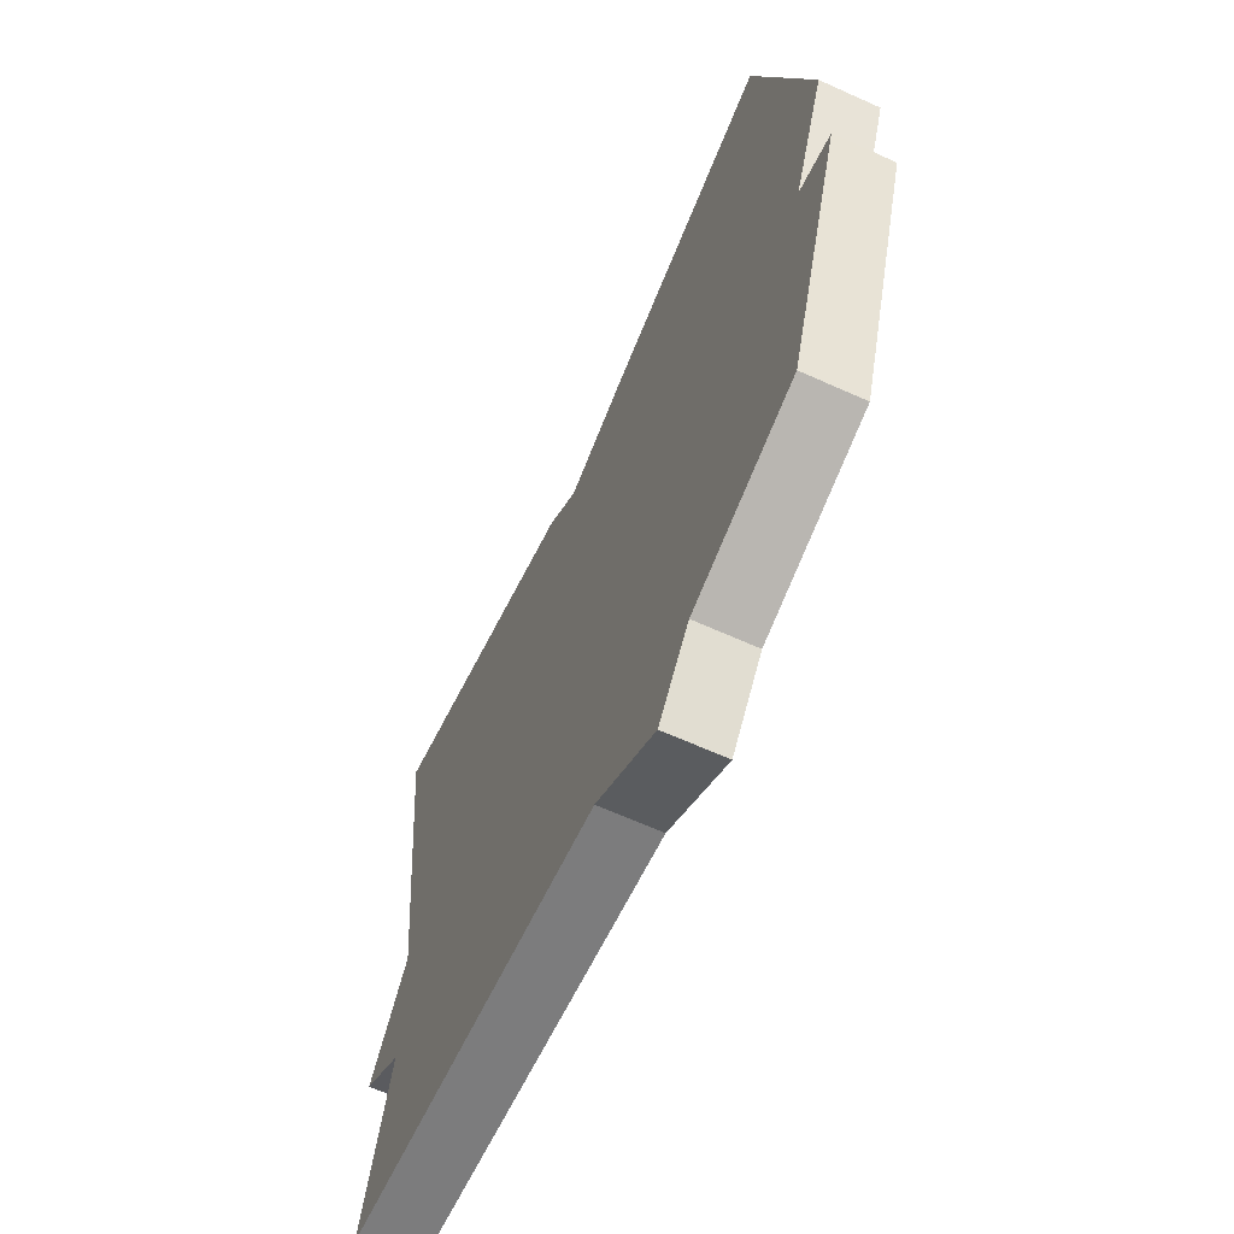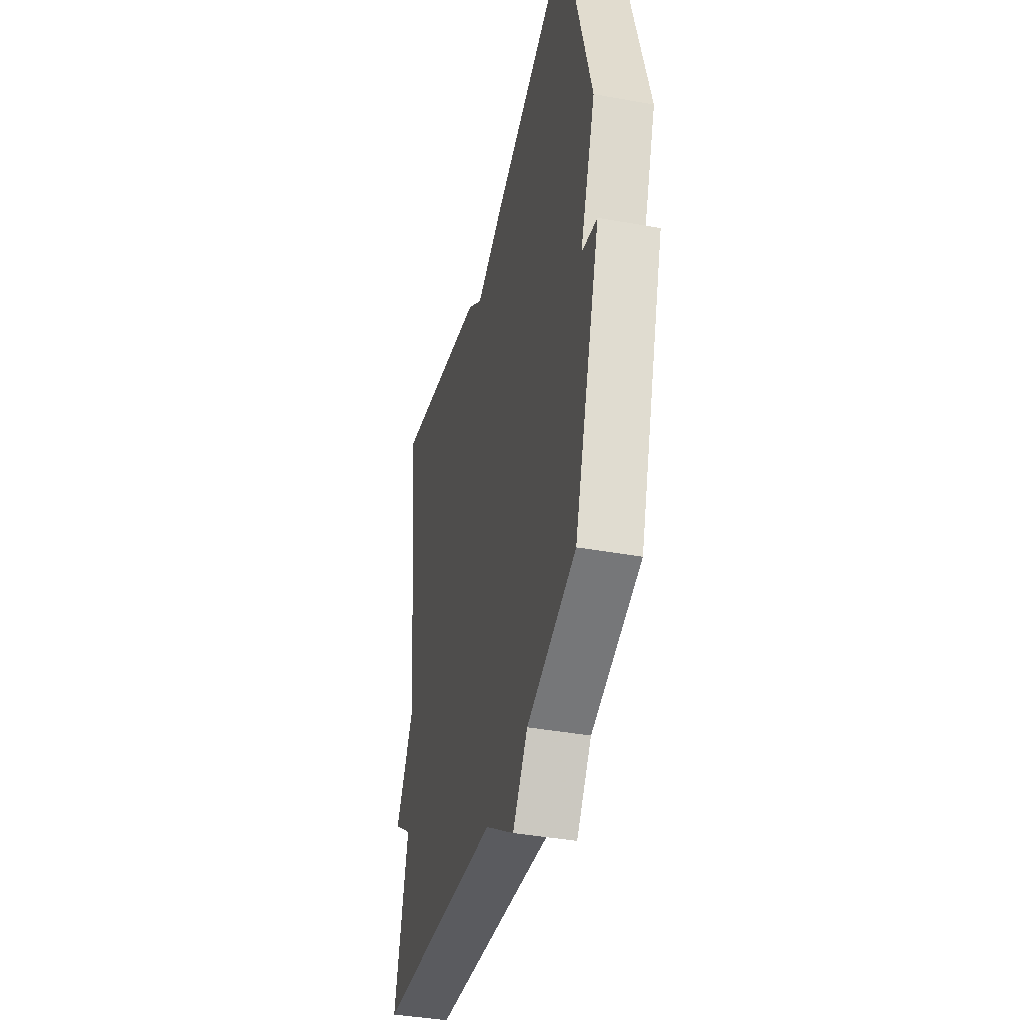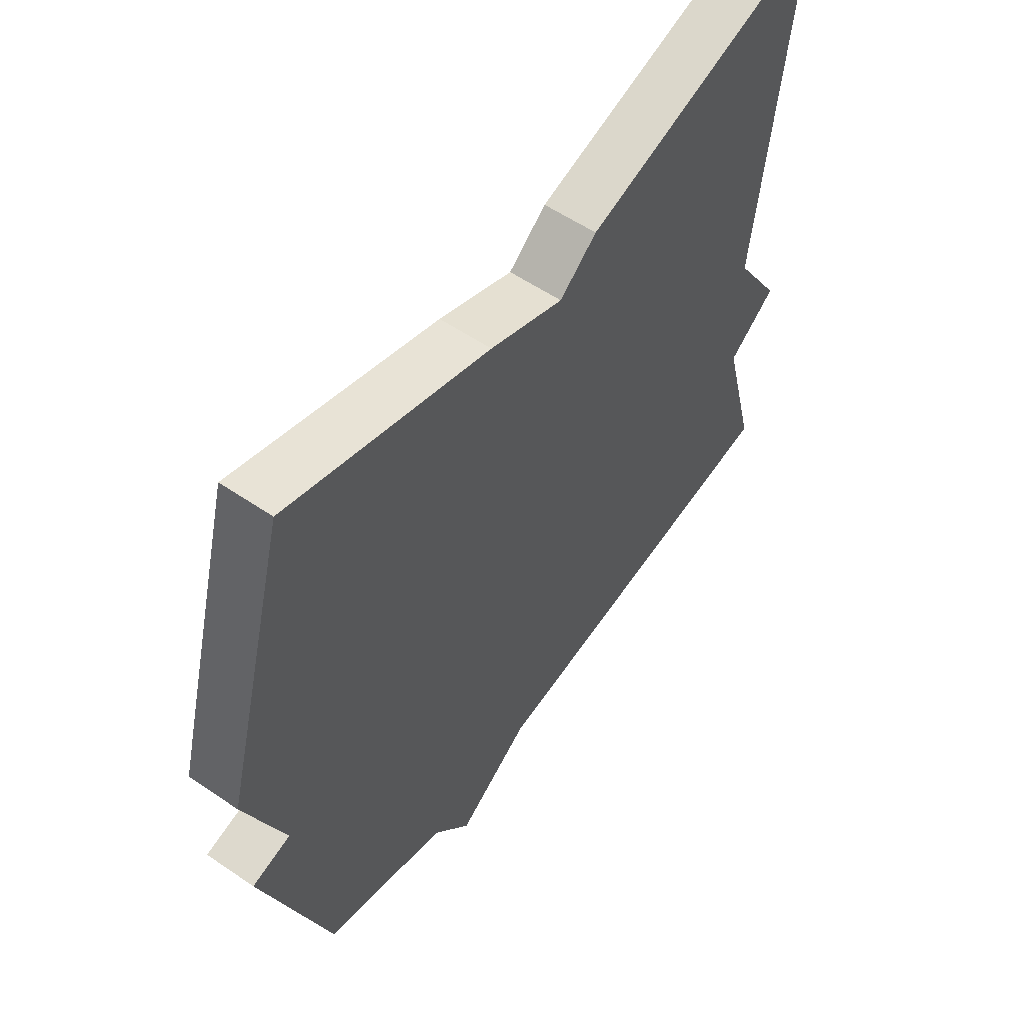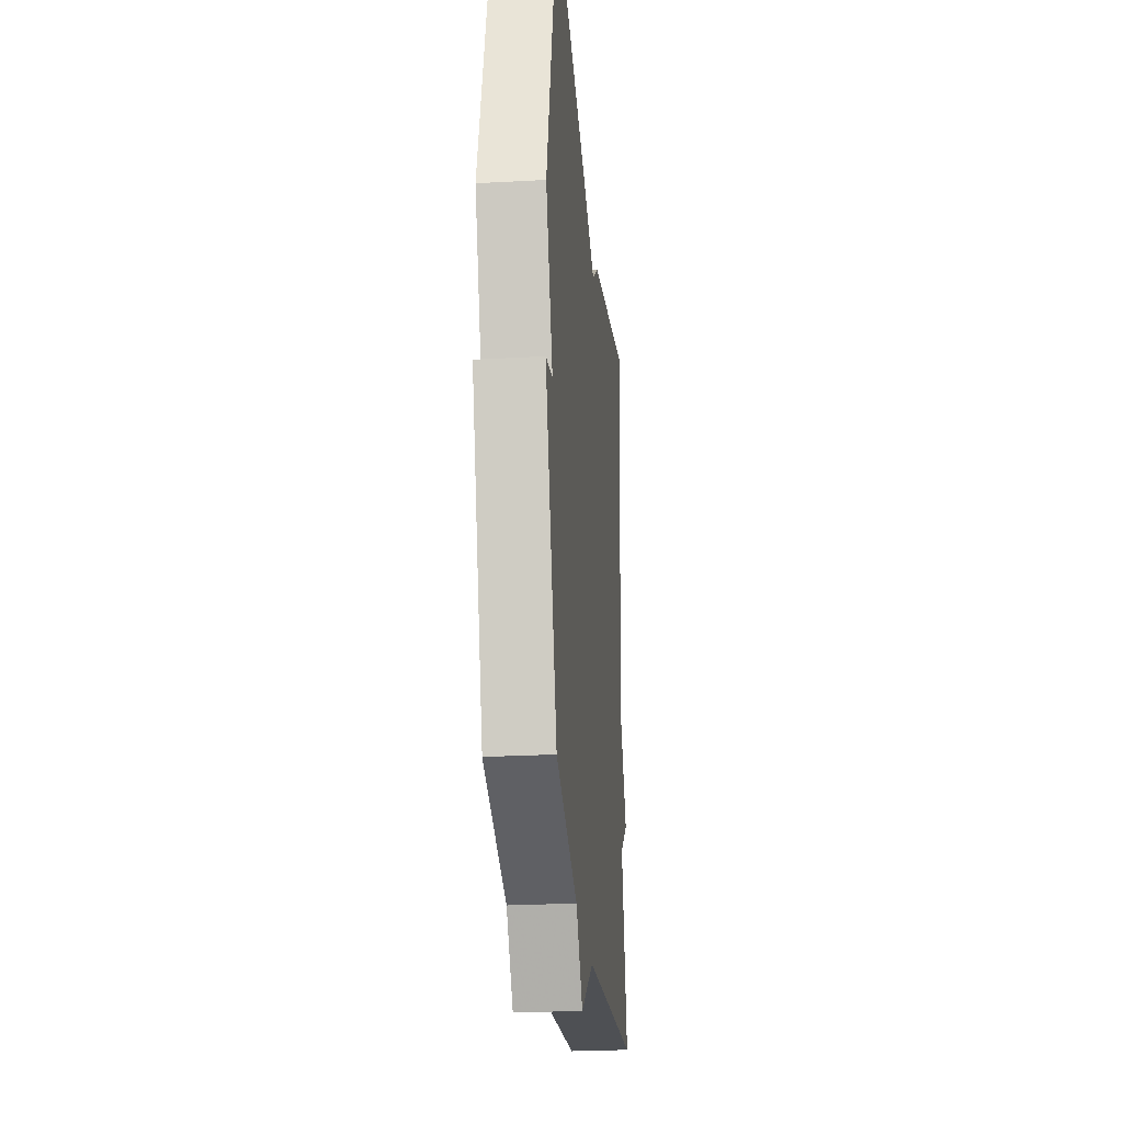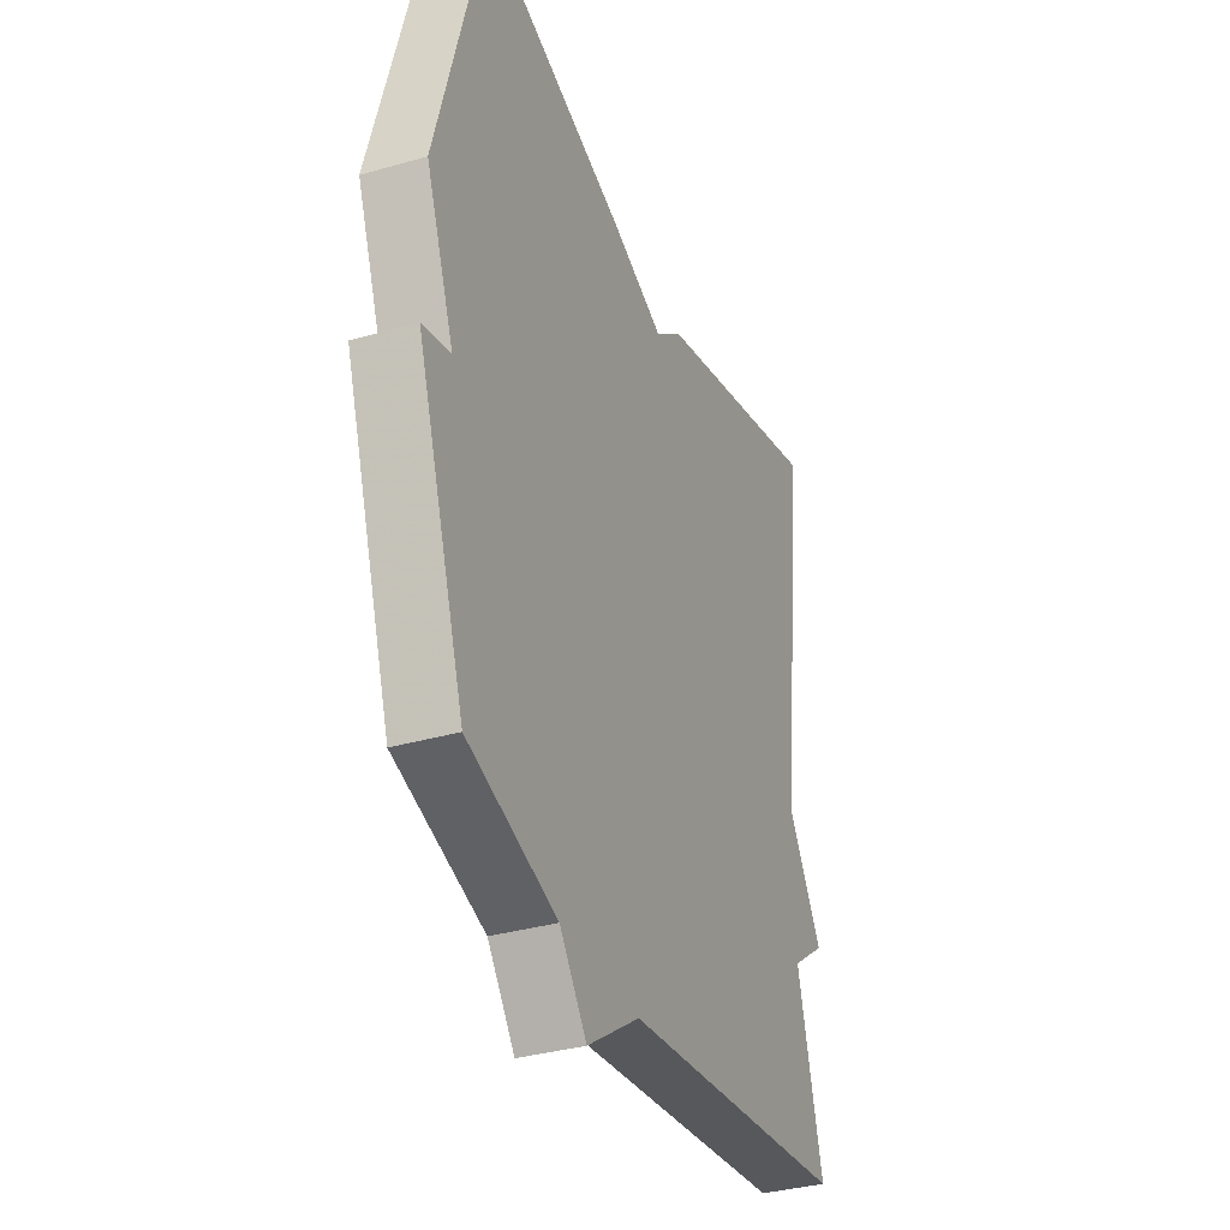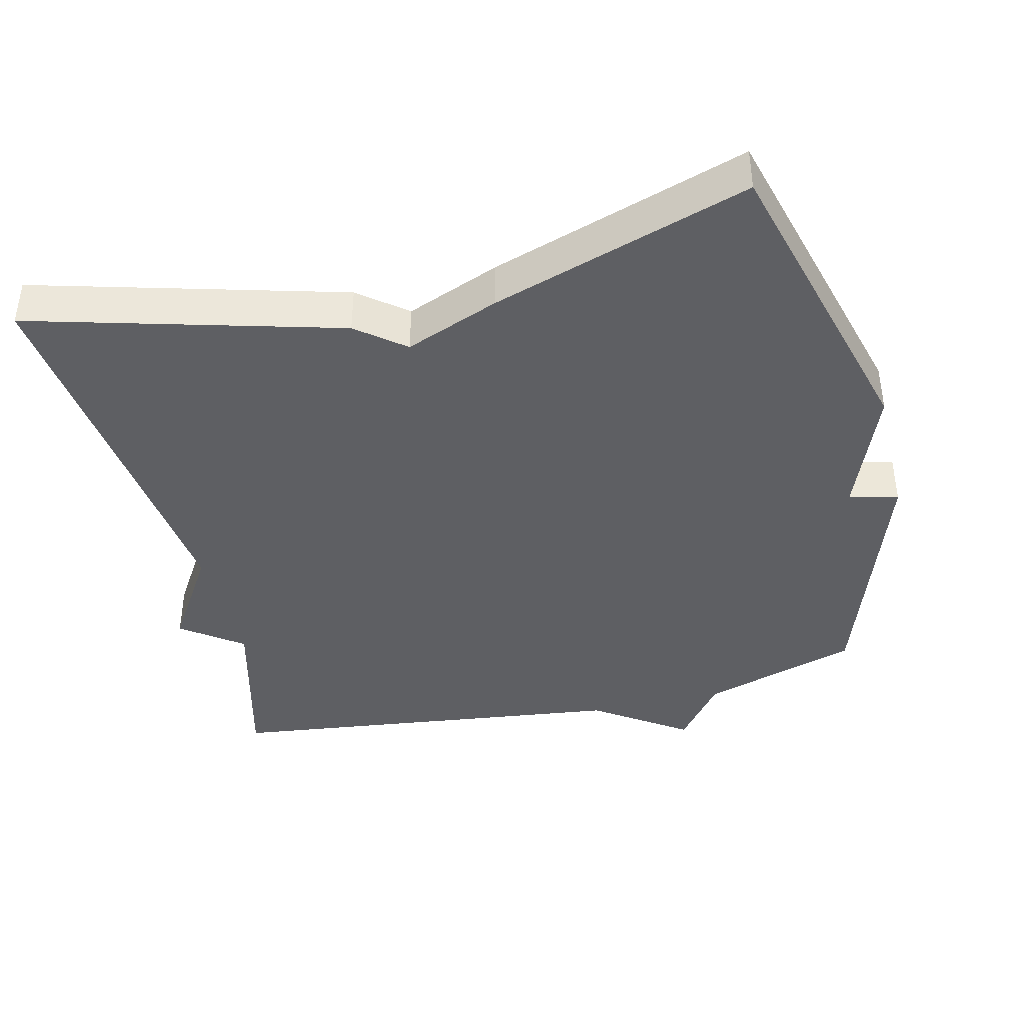
<metadata>
{"format":"obj","ext":"obj","renderer":"f3d","projection":"perspective","resolution":1024,"background":"white","views":[{"elev":-65.4,"azim":65.6,"up":"+Z"},{"elev":-39.8,"azim":77.3,"up":"+Z"},{"elev":56.6,"azim":125.5,"up":"+Z"},{"elev":-25.9,"azim":95.0,"up":"+Z"},{"elev":-34.6,"azim":111.1,"up":"+Z"},{"elev":-40.6,"azim":13.5,"up":"+Y"}]}
</metadata>
<code>
v 0.5 0.07 -0.5
v 0.277 0.07 -0.57
v 0.209 0.07 -0.66
v 0.077 0.07 -0.57
v -0.5 0.07 -0.5
v -0.437 0.07 -0.257
v -0.523 0.07 -0.194
v -0.437 0.07 -0.057
v -0.5 0.07 0.5
v -0.064 0.07 0.381
v 0.003 0.07 0.328
v 0.136 0.07 0.381
v 0.5 0.07 0.5
v 0.62 0.07 0.059
v 0.55 0.07 -0.124
v 0.62 0.07 -0.141
v 0.5 0 -0.5
v 0.277 0 -0.57
v 0.209 0 -0.66
v 0.077 0 -0.57
v -0.5 0 -0.5
v -0.437 0 -0.257
v -0.523 0 -0.194
v -0.437 0 -0.057
v -0.5 0 0.5
v -0.064 0 0.381
v 0.003 0 0.328
v 0.136 0 0.381
v 0.5 0 0.5
v 0.62 0 0.059
v 0.55 0 -0.124
v 0.62 0 -0.141
f 15 16 1 2
f 2 3 4
f 15 2 4
f 14 15 4
f 13 14 4
f 12 13 4
f 11 12 4
f 10 11 4
f 9 10 4
f 8 9 4
f 6 7 8 4
f 4 5 6
f 18 17 32 31
f 20 19 18
f 20 18 31
f 20 31 30
f 20 30 29
f 20 29 28
f 20 28 27
f 20 27 26
f 20 26 25
f 20 25 24
f 20 24 23 22
f 22 21 20
f 1 17 18 2
f 2 18 19 3
f 3 19 20 4
f 4 20 21 5
f 5 21 22 6
f 6 22 23 7
f 7 23 24 8
f 8 24 25 9
f 9 25 26 10
f 10 26 27 11
f 11 27 28 12
f 12 28 29 13
f 13 29 30 14
f 14 30 31 15
f 15 31 32 16
f 16 32 17 1

</code>
